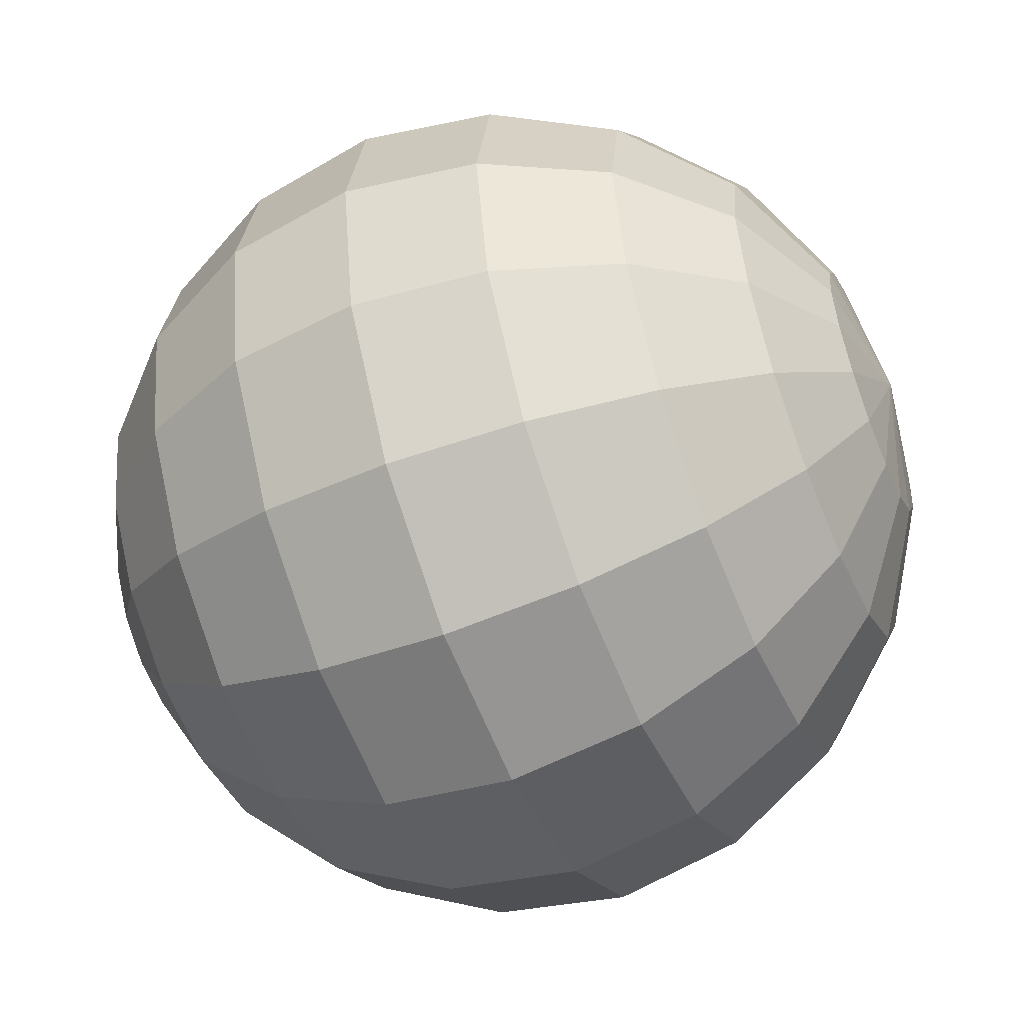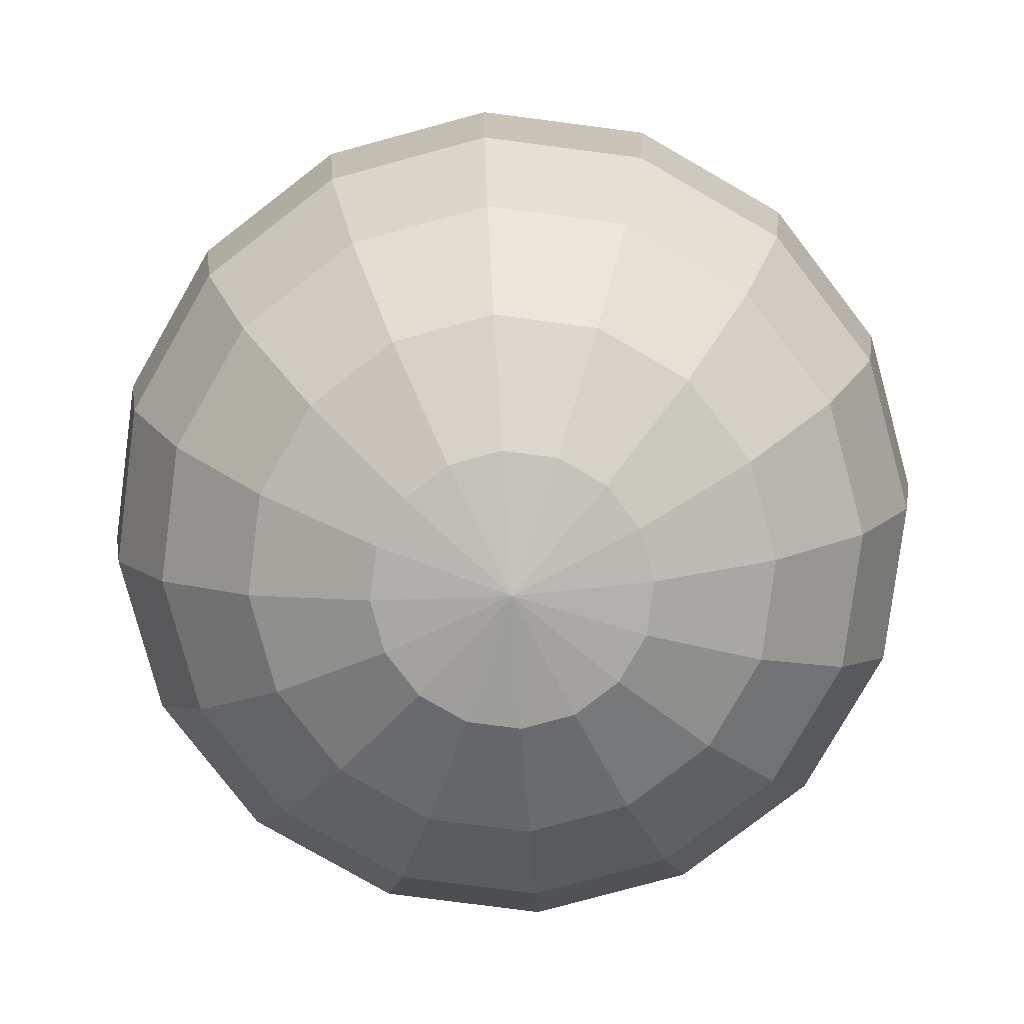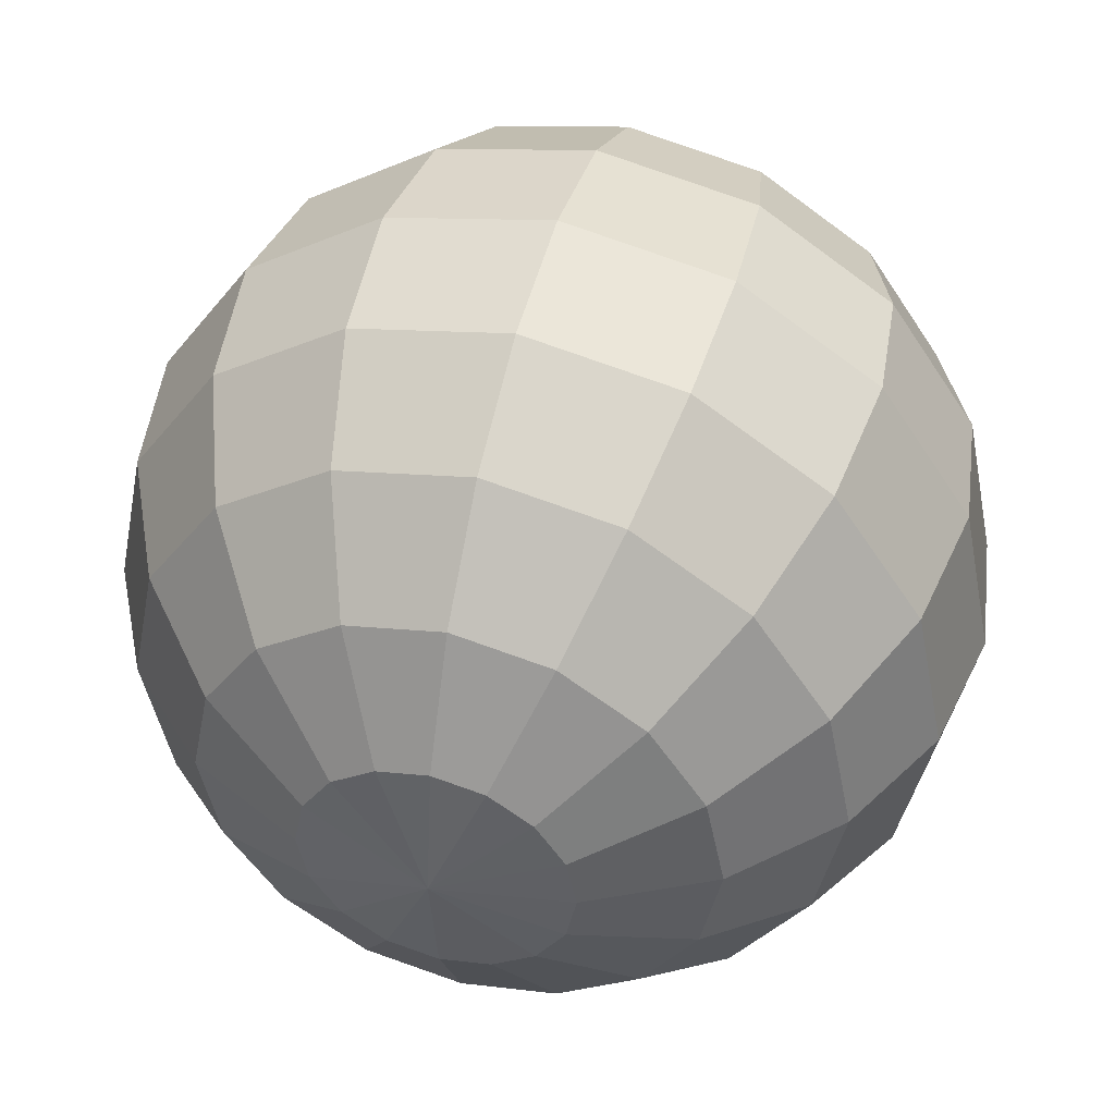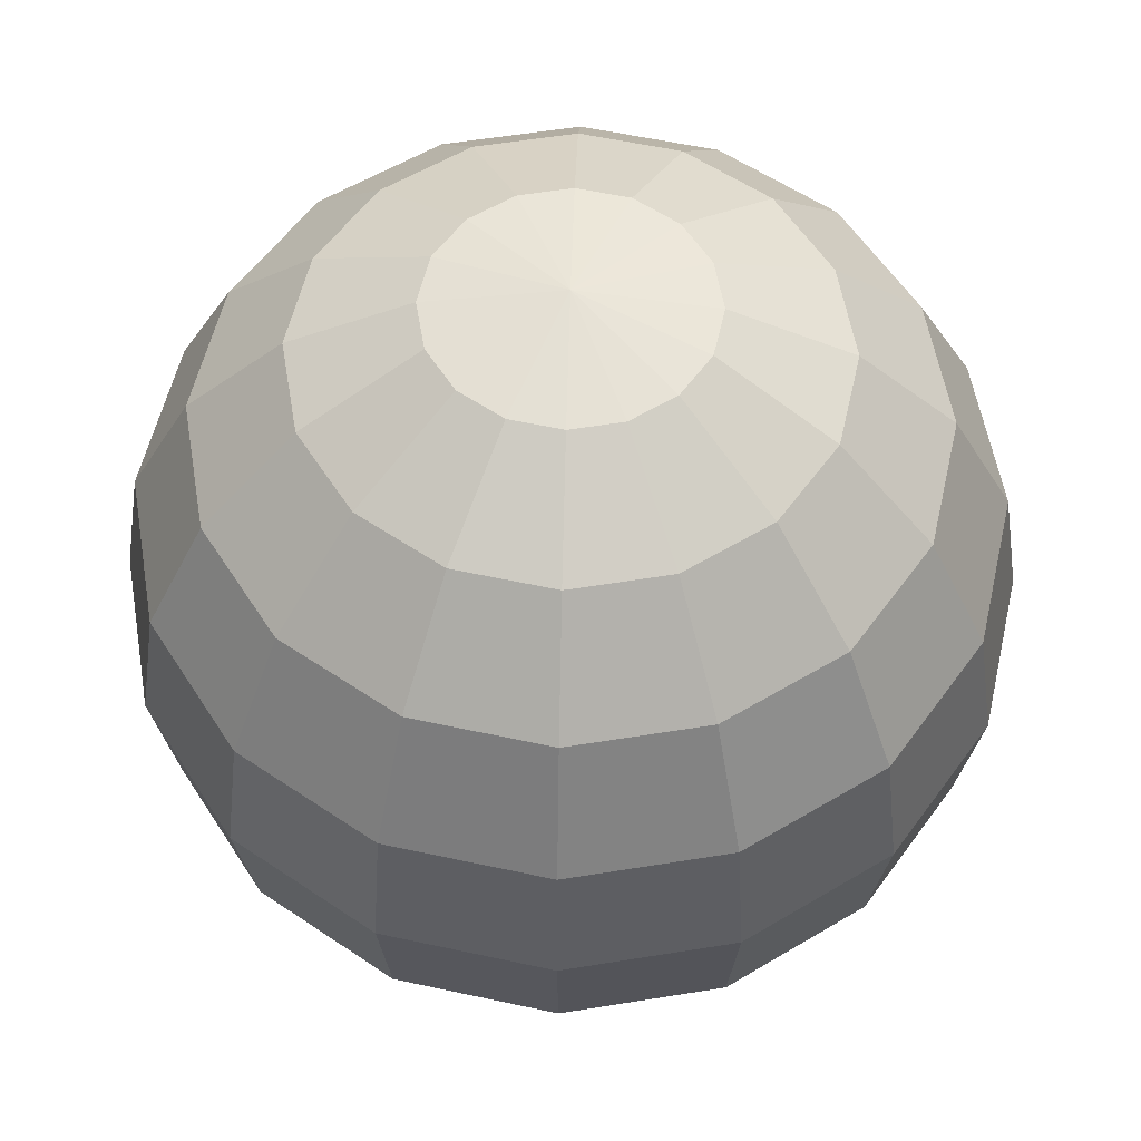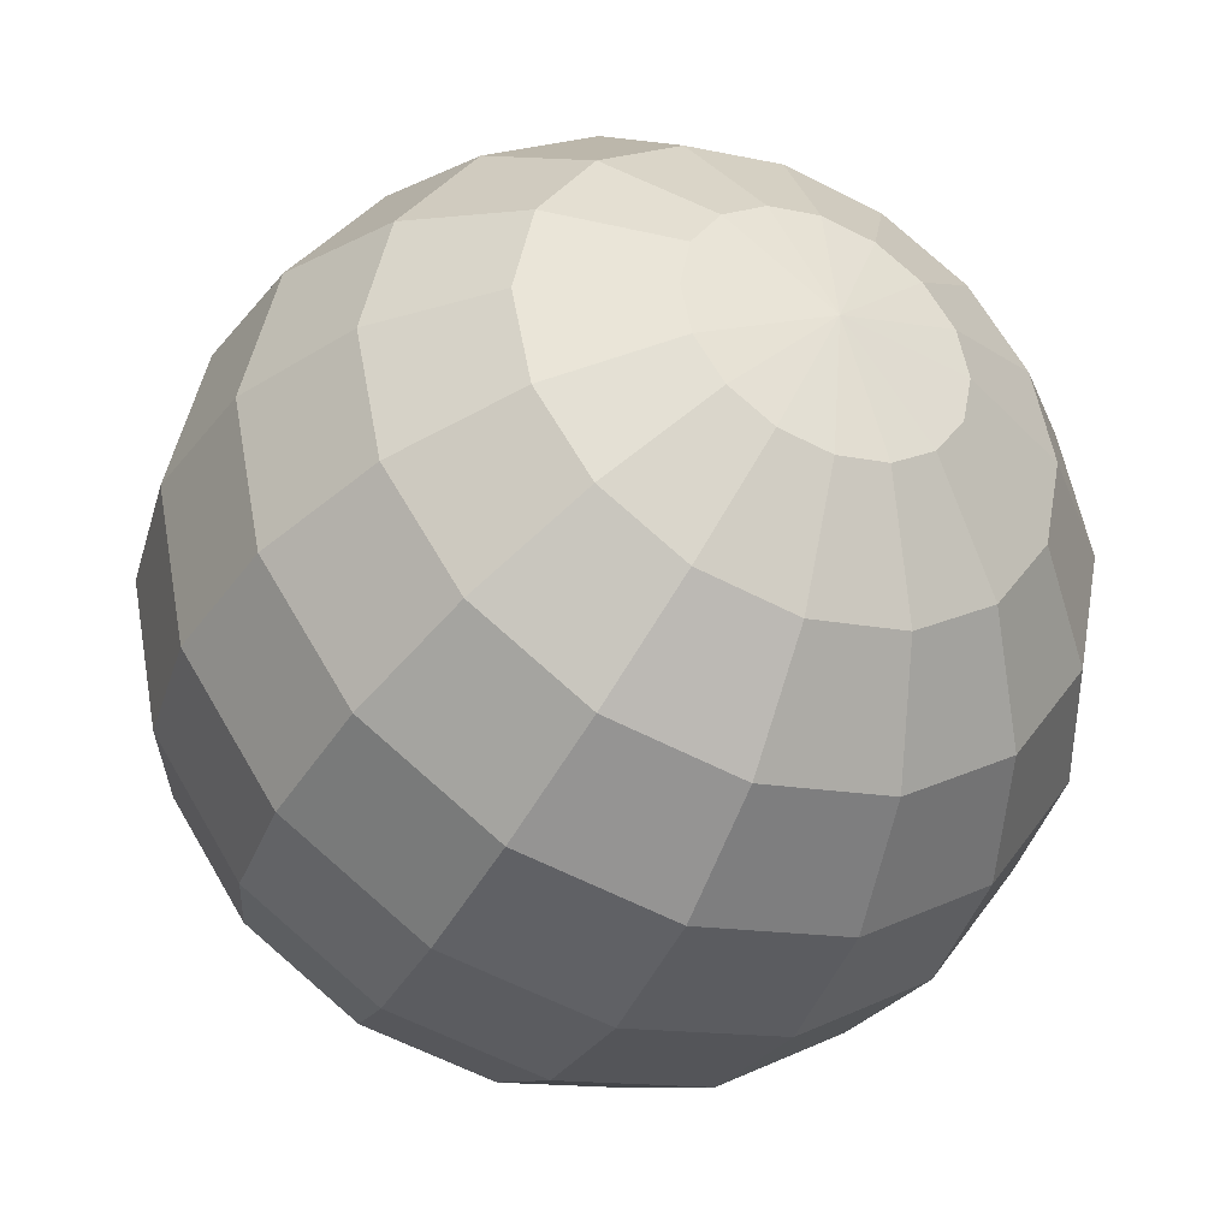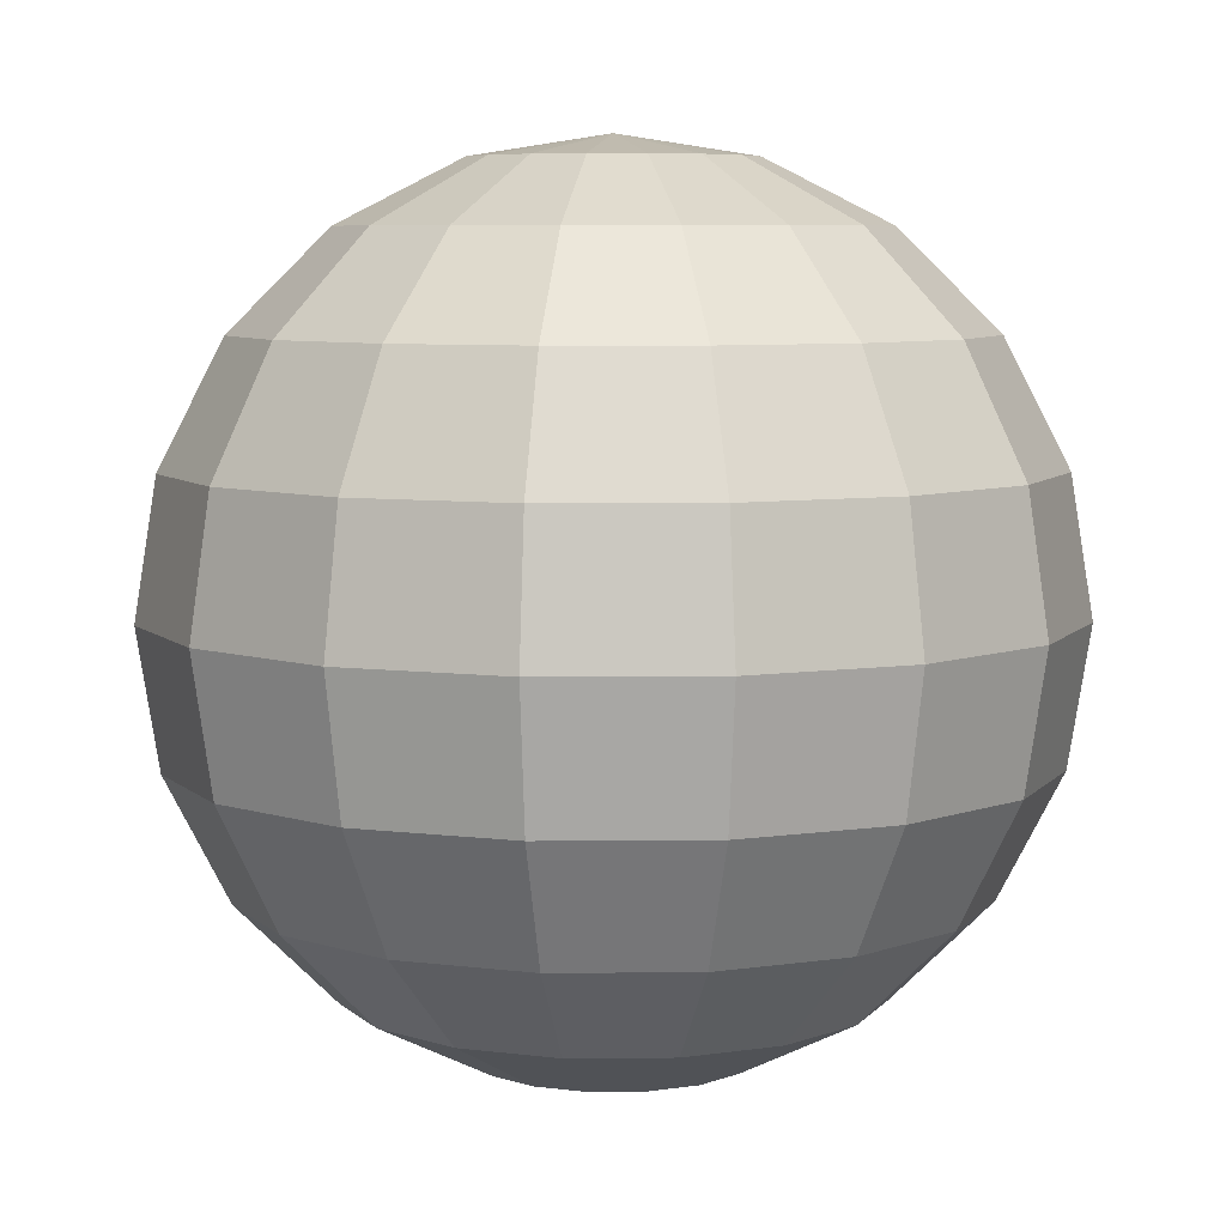
<metadata>
{"format":"obj","ext":"obj","renderer":"f3d","projection":"perspective","resolution":1024,"background":"white","views":[{"elev":-53.5,"azim":-67.3,"up":"+Z"},{"elev":-79.6,"azim":138.9,"up":"+Y"},{"elev":45.8,"azim":-164.3,"up":"+Z"},{"elev":56.2,"azim":-110.9,"up":"+Y"},{"elev":-38.4,"azim":155.2,"up":"+Z"},{"elev":6.7,"azim":-35.3,"up":"+Y"}]}
</metadata>
<code>
o Sphere
v 0 0.9511 -0.309
v 0 0.5878 -0.809
v 0 0.309 -0.9511
v 0 -0 -1
v 0 -0.309 -0.9511
v 0 -0.809 -0.5878
v 0 -0.9511 -0.309
v 0 -1 0
v 0.1183 0.9511 -0.2855
v 0.2249 0.809 -0.543
v 0.3096 0.5878 -0.7474
v 0.364 0.309 -0.8787
v 0.3827 -0 -0.9239
v 0.364 -0.309 -0.8787
v 0.3096 -0.5878 -0.7474
v 0.2249 -0.809 -0.543
v 0.1183 -0.9511 -0.2855
v 0.2185 0.9511 -0.2185
v 0.4156 0.809 -0.4156
v 0.5721 0.5878 -0.5721
v 0.6725 0.309 -0.6725
v 0.7071 -0 -0.7071
v 0.6725 -0.309 -0.6725
v 0.5721 -0.5878 -0.5721
v 0.4156 -0.809 -0.4156
v 0.2185 -0.9511 -0.2185
v 0.2855 0.9511 -0.1183
v 0.543 0.809 -0.2249
v 0.7474 0.5878 -0.3096
v 0.8787 0.309 -0.364
v 0.9239 -0 -0.3827
v 0.8787 -0.309 -0.364
v 0.7474 -0.5878 -0.3096
v 0.543 -0.809 -0.2249
v 0.2855 -0.9511 -0.1183
v 0.309 0.9511 0
v 0.5878 0.809 0
v 0.809 0.5878 0
v 0.9511 0.309 0
v 1 -0 0
v 0.9511 -0.309 0
v 0.809 -0.5878 0
v 0.5878 -0.809 0
v 0.309 -0.9511 0
v 0.2855 0.9511 0.1183
v 0.543 0.809 0.2249
v 0.7474 0.5878 0.3096
v 0.8787 0.309 0.364
v 0.9239 -0 0.3827
v 0.8787 -0.309 0.364
v 0.7474 -0.5878 0.3096
v 0.543 -0.809 0.2249
v 0.2855 -0.9511 0.1183
v 0.2185 0.9511 0.2185
v 0.4156 0.809 0.4156
v 0.5721 0.5878 0.5721
v 0.6725 0.309 0.6725
v 0.7071 -0 0.7071
v 0.6725 -0.309 0.6725
v 0.5721 -0.5878 0.5721
v 0.4156 -0.809 0.4156
v 0.2185 -0.9511 0.2185
v 0.1183 0.9511 0.2855
v 0.2249 0.809 0.543
v 0.3096 0.5878 0.7474
v 0.364 0.309 0.8787
v 0.3827 -0 0.9239
v 0.364 -0.309 0.8787
v 0.3096 -0.5878 0.7474
v 0.2249 -0.809 0.543
v 0.1183 -0.9511 0.2855
v -0 0.9511 0.309
v -0 0.809 0.5878
v -0 0.5878 0.809
v -0 0.309 0.9511
v -0 -0 1
v -0 -0.309 0.9511
v -0 -0.5878 0.809
v -0 -0.809 0.5878
v -0 -0.9511 0.309
v -0.1183 0.9511 0.2855
v -0.2249 0.809 0.543
v -0.3096 0.5878 0.7474
v -0.364 0.309 0.8787
v -0.3827 -0 0.9239
v -0.364 -0.309 0.8787
v -0.3096 -0.5878 0.7474
v -0.2249 -0.809 0.543
v -0.1183 -0.9511 0.2855
v -0.2185 0.9511 0.2185
v -0.4156 0.809 0.4156
v -0.5721 0.5878 0.5721
v -0.6725 0.309 0.6725
v -0.7071 -0 0.7071
v -0.6725 -0.309 0.6725
v -0.5721 -0.5878 0.5721
v -0.4156 -0.809 0.4156
v -0.2185 -0.9511 0.2185
v -0 1 0
v -0.2855 0.9511 0.1183
v -0.543 0.809 0.2249
v -0.7474 0.5878 0.3096
v -0.8787 0.309 0.364
v -0.9239 -0 0.3827
v -0.8787 -0.309 0.364
v -0.7474 -0.5878 0.3096
v -0.543 -0.809 0.2249
v -0.2855 -0.9511 0.1183
v -0.309 0.9511 0
v -0.5878 0.809 0
v -0.809 0.5878 -0
v -0.9511 0.309 0
v -1 -0 -0
v -0.9511 -0.309 -0
v -0.809 -0.5878 -0
v -0.5878 -0.809 0
v -0.309 -0.9511 0
v -0.2855 0.9511 -0.1183
v -0.543 0.809 -0.2249
v -0.7474 0.5878 -0.3096
v -0.8787 0.309 -0.364
v -0.9239 -0 -0.3827
v -0.8787 -0.309 -0.364
v -0.7474 -0.5878 -0.3096
v -0.543 -0.809 -0.2249
v -0.2855 -0.9511 -0.1183
v -0.2185 0.9511 -0.2185
v -0.4156 0.809 -0.4156
v -0.5721 0.5878 -0.5721
v -0.6725 0.309 -0.6725
v -0.7071 -0 -0.7071
v -0.6725 -0.309 -0.6725
v -0.5721 -0.5878 -0.5721
v -0.4156 -0.809 -0.4156
v -0.2185 -0.9511 -0.2185
v -0.1183 0.9511 -0.2855
v -0.2249 0.809 -0.543
v -0.3096 0.5878 -0.7474
v -0.364 0.309 -0.8787
v -0.3827 -0 -0.9239
v -0.364 -0.309 -0.8787
v -0.3096 -0.5878 -0.7474
v -0.2249 -0.809 -0.543
v -0.1183 -0.9511 -0.2855
v 0 0.809 -0.5878
v 1e-06 -0.5878 -0.809
f 6 146 15 16
f 4 3 12 13
f 145 1 9 10
f 7 6 16 17
f 5 4 13 14
f 2 145 10 11
f 8 7 17
f 146 5 14 15
f 3 2 11 12
f 1 99 9
f 13 12 21 22
f 10 9 18 19
f 17 16 25 26
f 14 13 22 23
f 11 10 19 20
f 8 17 26
f 15 14 23 24
f 12 11 20 21
f 9 99 18
f 16 15 24 25
f 18 99 27
f 25 24 33 34
f 22 21 30 31
f 19 18 27 28
f 26 25 34 35
f 23 22 31 32
f 20 19 28 29
f 8 26 35
f 24 23 32 33
f 21 20 29 30
f 33 32 41 42
f 30 29 38 39
f 27 99 36
f 34 33 42 43
f 31 30 39 40
f 28 27 36 37
f 35 34 43 44
f 32 31 40 41
f 29 28 37 38
f 8 35 44
f 38 37 46 47
f 8 44 53
f 42 41 50 51
f 39 38 47 48
f 36 99 45
f 43 42 51 52
f 40 39 48 49
f 37 36 45 46
f 44 43 52 53
f 41 40 49 50
f 50 49 58 59
f 47 46 55 56
f 8 53 62
f 51 50 59 60
f 48 47 56 57
f 45 99 54
f 52 51 60 61
f 49 48 57 58
f 46 45 54 55
f 53 52 61 62
f 55 54 63 64
f 62 61 70 71
f 59 58 67 68
f 56 55 64 65
f 8 62 71
f 60 59 68 69
f 57 56 65 66
f 54 99 63
f 61 60 69 70
f 58 57 66 67
f 70 69 78 79
f 67 66 75 76
f 64 63 72 73
f 71 70 79 80
f 68 67 76 77
f 65 64 73 74
f 8 71 80
f 69 68 77 78
f 66 65 74 75
f 63 99 72
f 75 74 83 84
f 72 99 81
f 79 78 87 88
f 76 75 84 85
f 73 72 81 82
f 80 79 88 89
f 77 76 85 86
f 74 73 82 83
f 8 80 89
f 78 77 86 87
f 87 86 95 96
f 84 83 92 93
f 81 99 90
f 88 87 96 97
f 85 84 93 94
f 82 81 90 91
f 89 88 97 98
f 86 85 94 95
f 83 82 91 92
f 8 89 98
f 92 91 101 102
f 8 98 108
f 96 95 105 106
f 93 92 102 103
f 90 99 100
f 97 96 106 107
f 94 93 103 104
f 91 90 100 101
f 98 97 107 108
f 95 94 104 105
f 108 107 116 117
f 105 104 113 114
f 102 101 110 111
f 8 108 117
f 106 105 114 115
f 103 102 111 112
f 100 99 109
f 107 106 115 116
f 104 103 112 113
f 101 100 109 110
f 113 112 121 122
f 110 109 118 119
f 117 116 125 126
f 114 113 122 123
f 111 110 119 120
f 8 117 126
f 115 114 123 124
f 112 111 120 121
f 109 99 118
f 116 115 124 125
f 118 99 127
f 125 124 133 134
f 122 121 130 131
f 119 118 127 128
f 126 125 134 135
f 123 122 131 132
f 120 119 128 129
f 8 126 135
f 124 123 132 133
f 121 120 129 130
f 130 129 138 139
f 127 99 136
f 134 133 142 143
f 131 130 139 140
f 128 127 136 137
f 135 134 143 144
f 132 131 140 141
f 129 128 137 138
f 8 135 144
f 133 132 141 142
f 8 144 7
f 142 141 5 146
f 139 138 2 3
f 136 99 1
f 143 142 146 6
f 140 139 3 4
f 137 136 1 145
f 144 143 6 7
f 141 140 4 5
f 138 137 145 2

</code>
